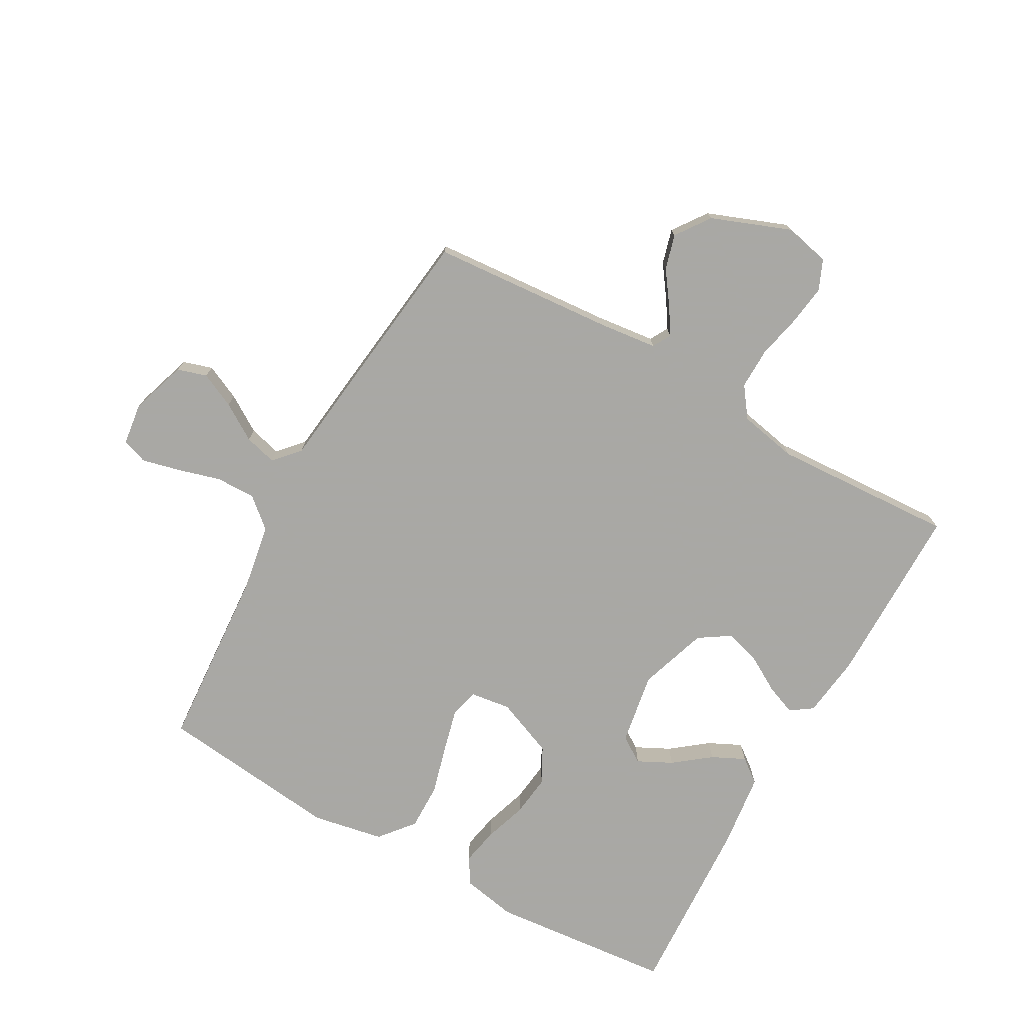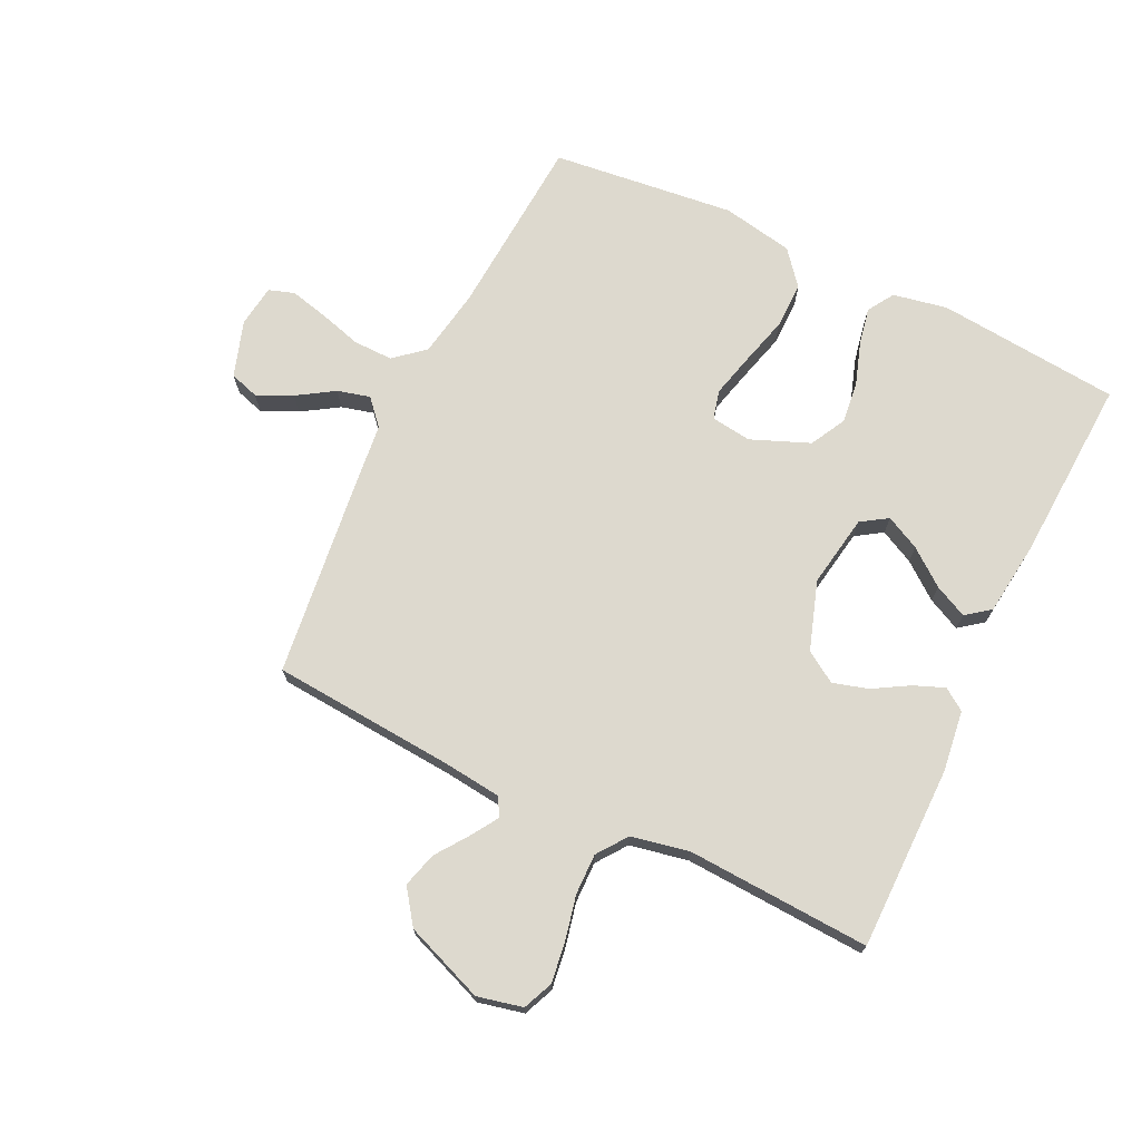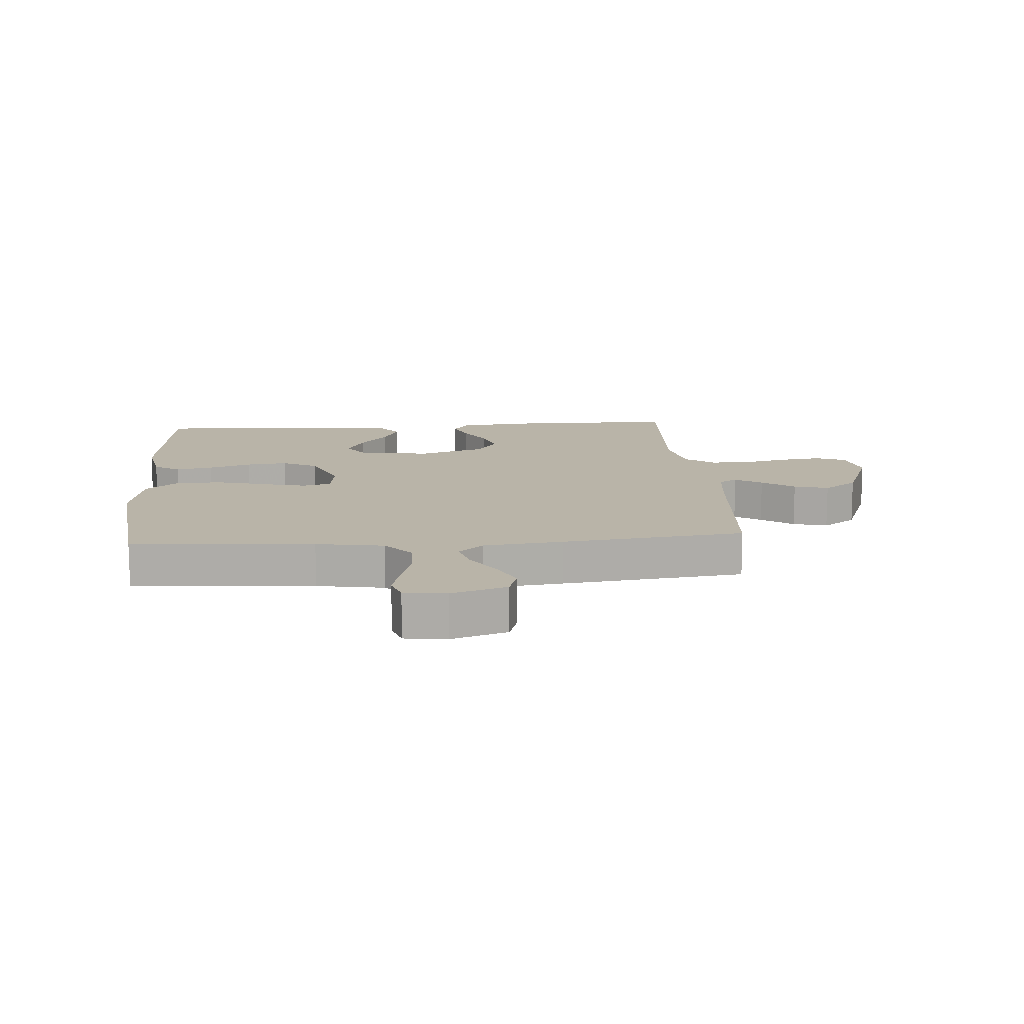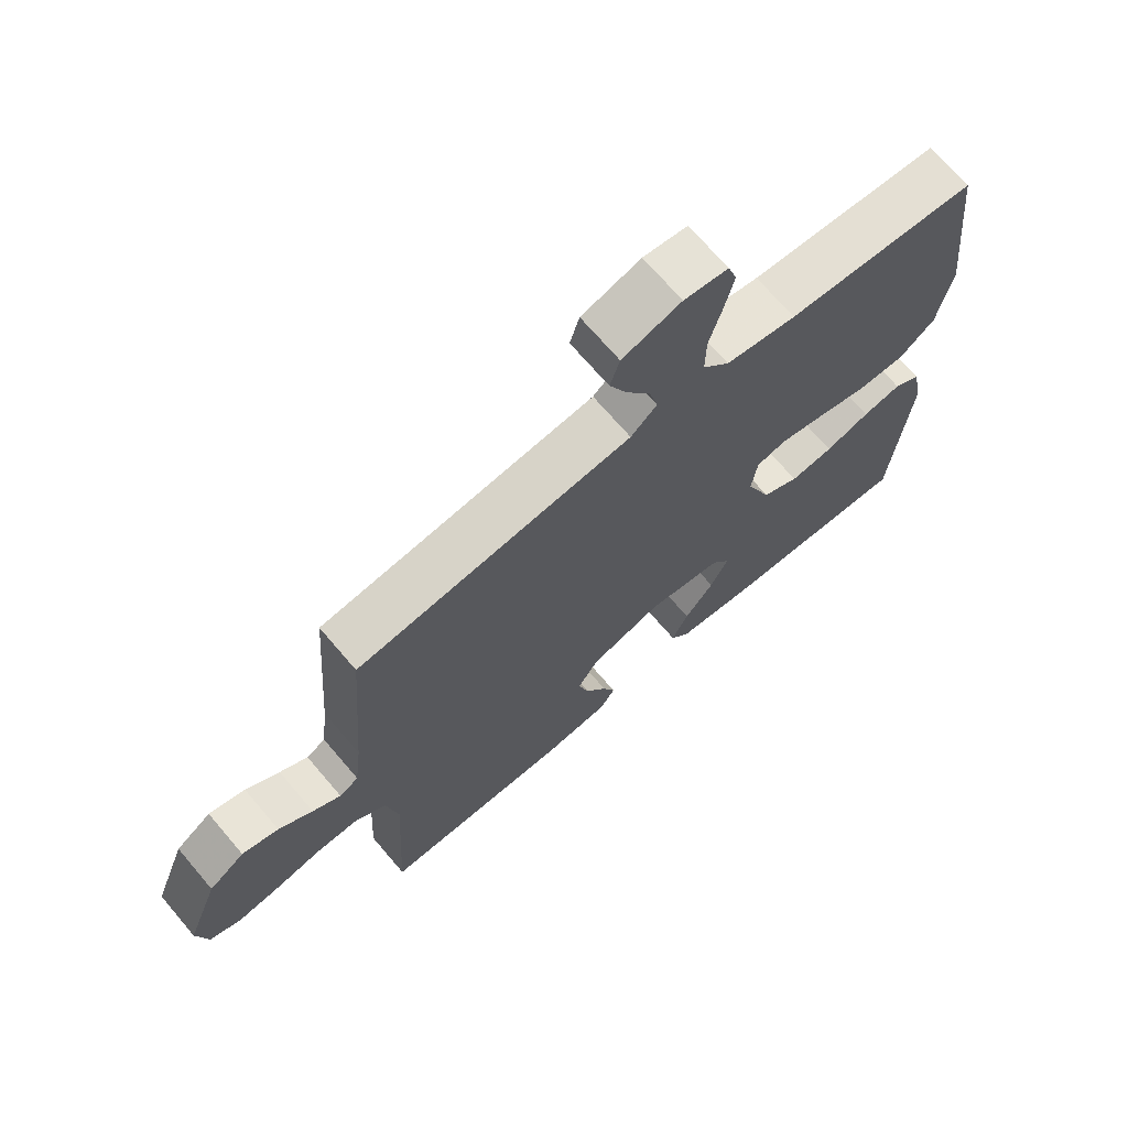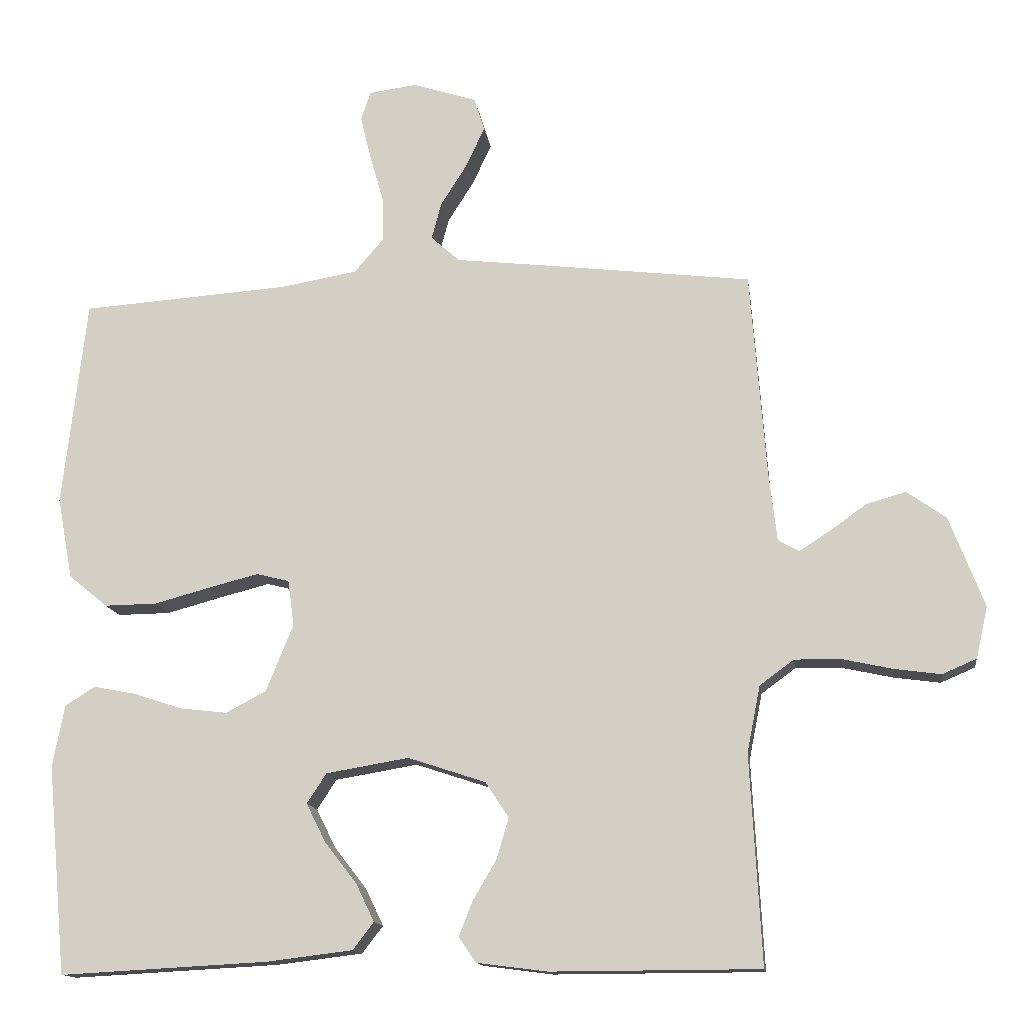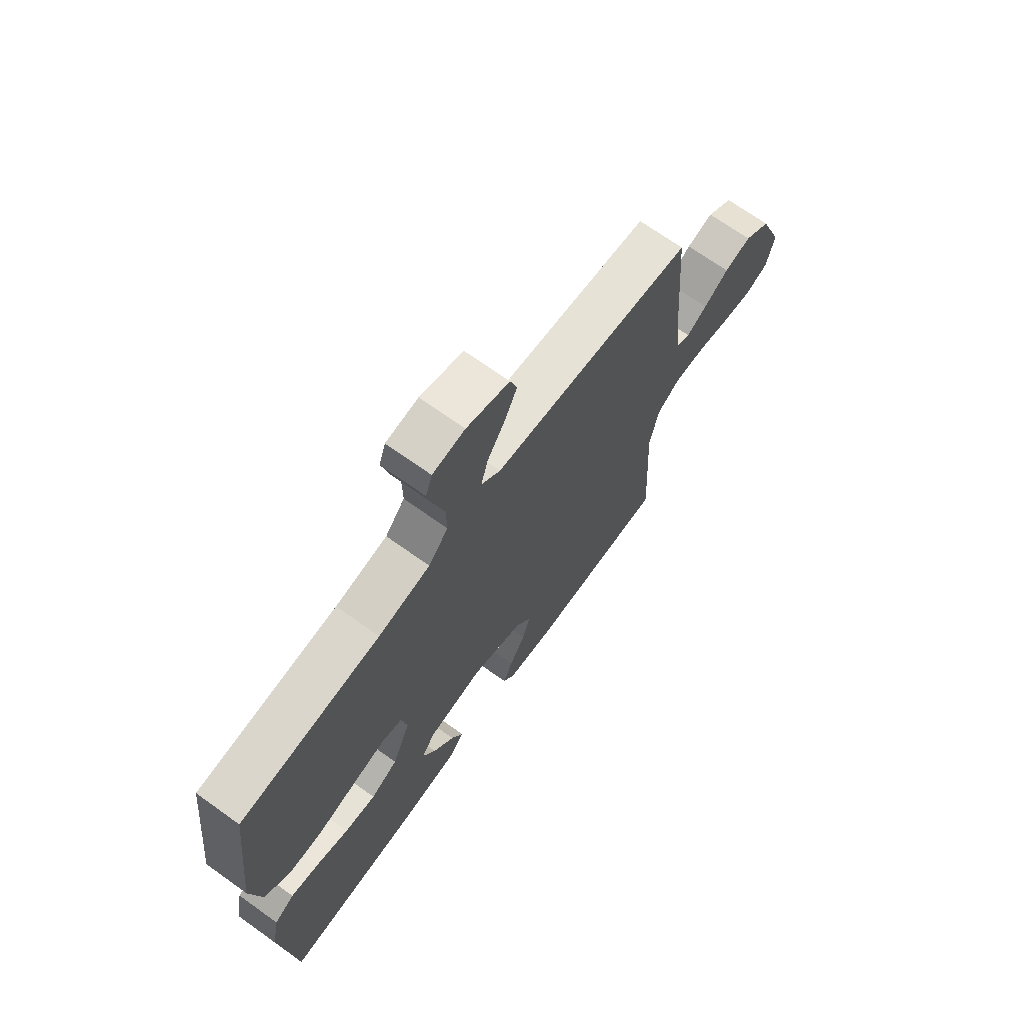
<metadata>
{"format":"obj","ext":"obj","renderer":"f3d","projection":"perspective","resolution":1024,"background":"white","views":[{"elev":-75.0,"azim":60.7,"up":"+Y"},{"elev":71.8,"azim":115.7,"up":"+Y"},{"elev":13.1,"azim":-4.4,"up":"+Y"},{"elev":69.8,"azim":139.6,"up":"+Z"},{"elev":-13.8,"azim":7.8,"up":"+Z"},{"elev":69.9,"azim":-54.4,"up":"+Z"}]}
</metadata>
<code>
v -0.5 0.07 -0.5
v -0.528 0.07 -0.2
v -0.511 0.07 -0.111
v -0.468 0.07 -0.084
v -0.407 0.07 -0.096
v -0.337 0.07 -0.119
v -0.269 0.07 -0.127
v -0.211 0.07 -0.096
v -0.172 0.07 0
v -0.181 0.07 0.066
v -0.228 0.07 0.078
v -0.299 0.07 0.06
v -0.38 0.07 0.038
v -0.456 0.07 0.037
v -0.512 0.07 0.083
v -0.534 0.07 0.2
v -0.5 0.07 0.5
v -0.2 0.07 0.521
v -0.089 0.07 0.54
v -0.047 0.07 0.589
v -0.048 0.07 0.654
v -0.068 0.07 0.724
v -0.083 0.07 0.786
v -0.069 0.07 0.828
v 0 0.07 0.837
v 0.092 0.07 0.807
v 0.107 0.07 0.759
v 0.08 0.07 0.701
v 0.042 0.07 0.641
v 0.028 0.07 0.588
v 0.069 0.07 0.551
v 0.2 0.07 0.536
v 0.5 0.07 0.5
v 0.523 0.07 0.2
v 0.534 0.07 0.105
v 0.564 0.07 0.088
v 0.608 0.07 0.116
v 0.661 0.07 0.154
v 0.718 0.07 0.17
v 0.774 0.07 0.13
v 0.824 0.07 0
v 0.807 0.07 -0.074
v 0.758 0.07 -0.095
v 0.692 0.07 -0.086
v 0.619 0.07 -0.07
v 0.552 0.07 -0.069
v 0.503 0.07 -0.105
v 0.484 0.07 -0.2
v 0.5 0.07 -0.5
v 0.2 0.07 -0.501
v 0.099 0.07 -0.488
v 0.074 0.07 -0.452
v 0.094 0.07 -0.402
v 0.128 0.07 -0.344
v 0.145 0.07 -0.286
v 0.112 0.07 -0.235
v 0 0.07 -0.198
v -0.119 0.07 -0.218
v -0.147 0.07 -0.261
v -0.119 0.07 -0.317
v -0.073 0.07 -0.376
v -0.047 0.07 -0.43
v -0.077 0.07 -0.469
v -0.2 0.07 -0.484
v -0.5 0 -0.5
v -0.528 0 -0.2
v -0.511 0 -0.111
v -0.468 0 -0.084
v -0.407 0 -0.096
v -0.337 0 -0.119
v -0.269 0 -0.127
v -0.211 0 -0.096
v -0.172 0 0
v -0.181 0 0.066
v -0.228 0 0.078
v -0.299 0 0.06
v -0.38 0 0.038
v -0.456 0 0.037
v -0.512 0 0.083
v -0.534 0 0.2
v -0.5 0 0.5
v -0.2 0 0.521
v -0.089 0 0.54
v -0.047 0 0.589
v -0.048 0 0.654
v -0.068 0 0.724
v -0.083 0 0.786
v -0.069 0 0.828
v 0 0 0.837
v 0.092 0 0.807
v 0.107 0 0.759
v 0.08 0 0.701
v 0.042 0 0.641
v 0.028 0 0.588
v 0.069 0 0.551
v 0.2 0 0.536
v 0.5 0 0.5
v 0.523 0 0.2
v 0.534 0 0.105
v 0.564 0 0.088
v 0.608 0 0.116
v 0.661 0 0.154
v 0.718 0 0.17
v 0.774 0 0.13
v 0.824 0 0
v 0.807 0 -0.074
v 0.758 0 -0.095
v 0.692 0 -0.086
v 0.619 0 -0.07
v 0.552 0 -0.069
v 0.503 0 -0.105
v 0.484 0 -0.2
v 0.5 0 -0.5
v 0.2 0 -0.501
v 0.099 0 -0.488
v 0.074 0 -0.452
v 0.094 0 -0.402
v 0.128 0 -0.344
v 0.145 0 -0.286
v 0.112 0 -0.235
v 0 0 -0.198
v -0.119 0 -0.218
v -0.147 0 -0.261
v -0.119 0 -0.317
v -0.073 0 -0.376
v -0.047 0 -0.43
v -0.077 0 -0.469
v -0.2 0 -0.484
f 60 61 62 63
f 59 60 63 64
f 51 52 53 54
f 51 54 55
f 48 49 50 51
f 47 48 51 55
f 46 47 55 56
f 42 43 44 45
f 40 41 42 45
f 40 45 46
f 37 38 39 40
f 36 37 40 46
f 35 36 46 56
f 31 32 33 34
f 31 34 35 56
f 26 27 28 29
f 24 25 26 29
f 24 29 30
f 21 22 23 24
f 21 24 30
f 20 21 30 31
f 15 16 17 18
f 15 18 19
f 12 13 14 15
f 11 12 15 19
f 10 11 19 20
f 3 4 5 6
f 3 6 7
f 2 3 7
f 59 64 1 2
f 58 59 2 7
f 57 58 7 8
f 56 57 8 9
f 20 31 56
f 9 10 20 56
f 127 126 125 124
f 128 127 124 123
f 118 117 116 115
f 119 118 115
f 115 114 113 112
f 119 115 112 111
f 120 119 111 110
f 109 108 107 106
f 109 106 105 104
f 110 109 104
f 104 103 102 101
f 110 104 101 100
f 120 110 100 99
f 98 97 96 95
f 120 99 98 95
f 93 92 91 90
f 93 90 89 88
f 94 93 88
f 88 87 86 85
f 94 88 85
f 95 94 85 84
f 82 81 80 79
f 83 82 79
f 79 78 77 76
f 83 79 76 75
f 84 83 75 74
f 70 69 68 67
f 71 70 67
f 71 67 66
f 66 65 128 123
f 71 66 123 122
f 72 71 122 121
f 73 72 121 120
f 120 95 84
f 120 84 74 73
f 1 65 66 2
f 2 66 67 3
f 3 67 68 4
f 4 68 69 5
f 5 69 70 6
f 6 70 71 7
f 7 71 72 8
f 8 72 73 9
f 9 73 74 10
f 10 74 75 11
f 11 75 76 12
f 12 76 77 13
f 13 77 78 14
f 14 78 79 15
f 15 79 80 16
f 16 80 81 17
f 17 81 82 18
f 18 82 83 19
f 19 83 84 20
f 20 84 85 21
f 21 85 86 22
f 22 86 87 23
f 23 87 88 24
f 24 88 89 25
f 25 89 90 26
f 26 90 91 27
f 27 91 92 28
f 28 92 93 29
f 29 93 94 30
f 30 94 95 31
f 31 95 96 32
f 32 96 97 33
f 33 97 98 34
f 34 98 99 35
f 35 99 100 36
f 36 100 101 37
f 37 101 102 38
f 38 102 103 39
f 39 103 104 40
f 40 104 105 41
f 41 105 106 42
f 42 106 107 43
f 43 107 108 44
f 44 108 109 45
f 45 109 110 46
f 46 110 111 47
f 47 111 112 48
f 48 112 113 49
f 49 113 114 50
f 50 114 115 51
f 51 115 116 52
f 52 116 117 53
f 53 117 118 54
f 54 118 119 55
f 55 119 120 56
f 56 120 121 57
f 57 121 122 58
f 58 122 123 59
f 59 123 124 60
f 60 124 125 61
f 61 125 126 62
f 62 126 127 63
f 63 127 128 64
f 64 128 65 1

</code>
